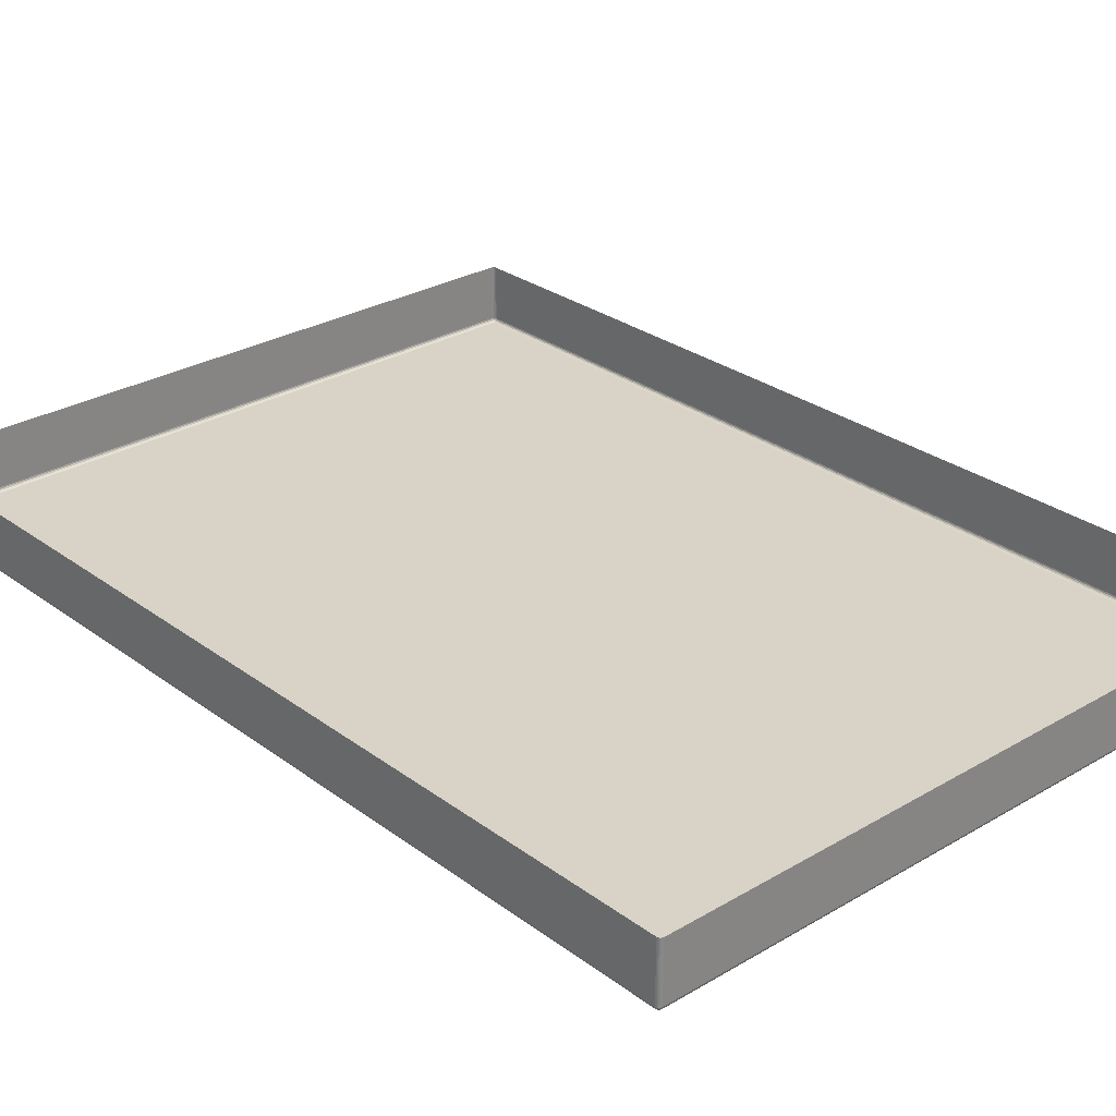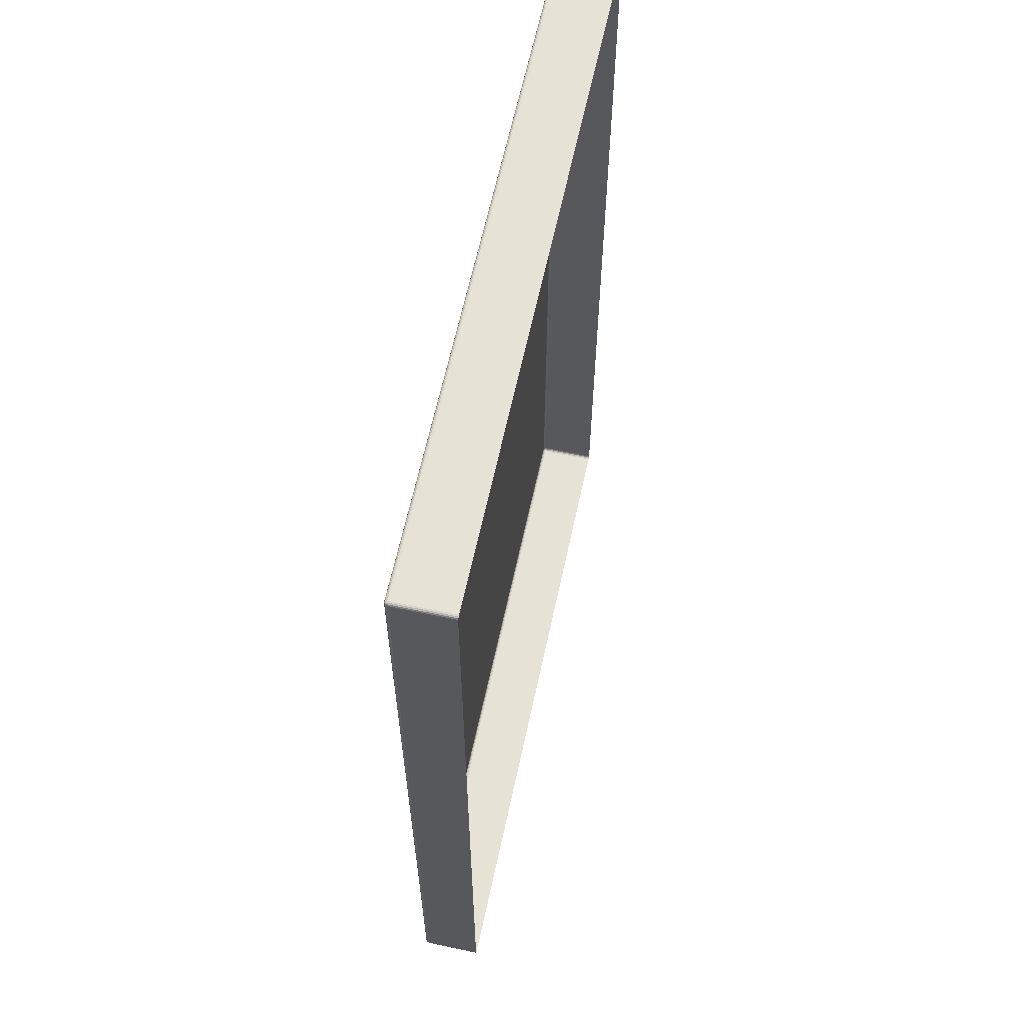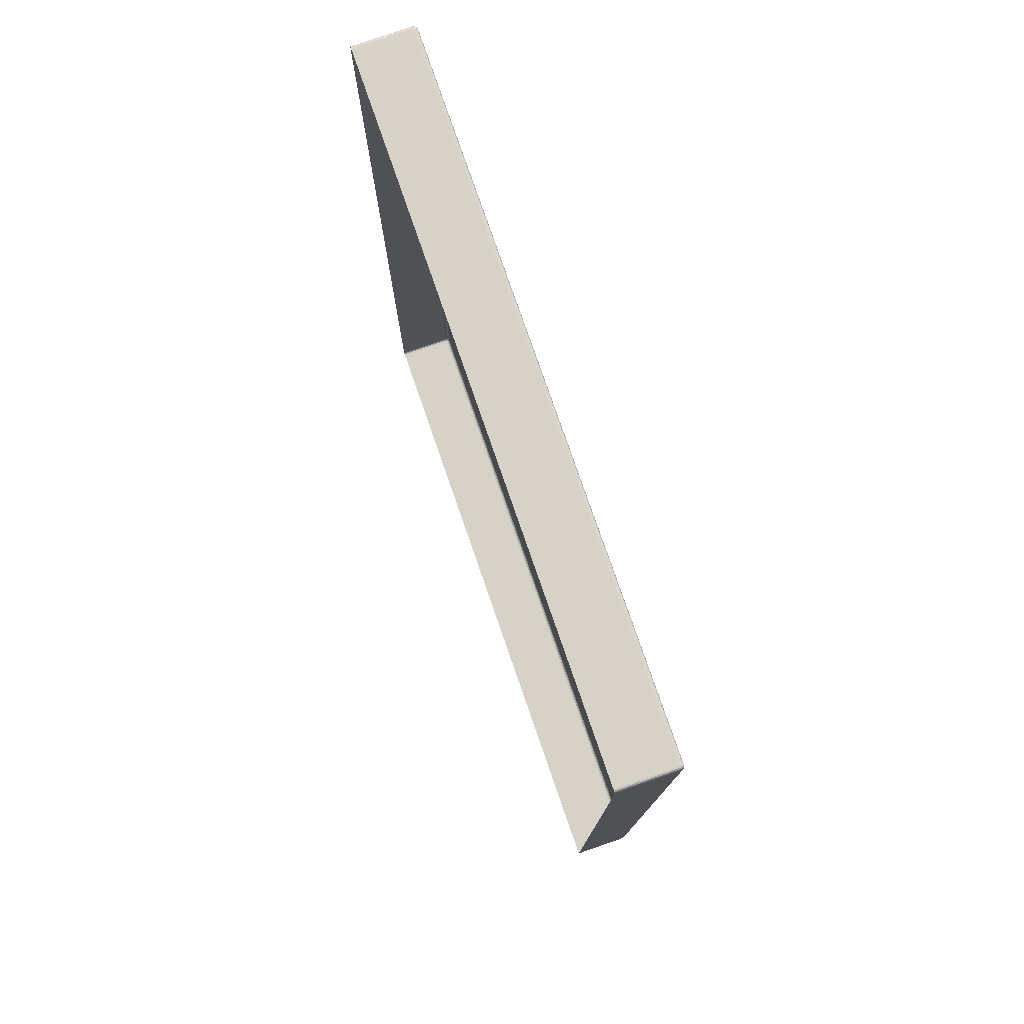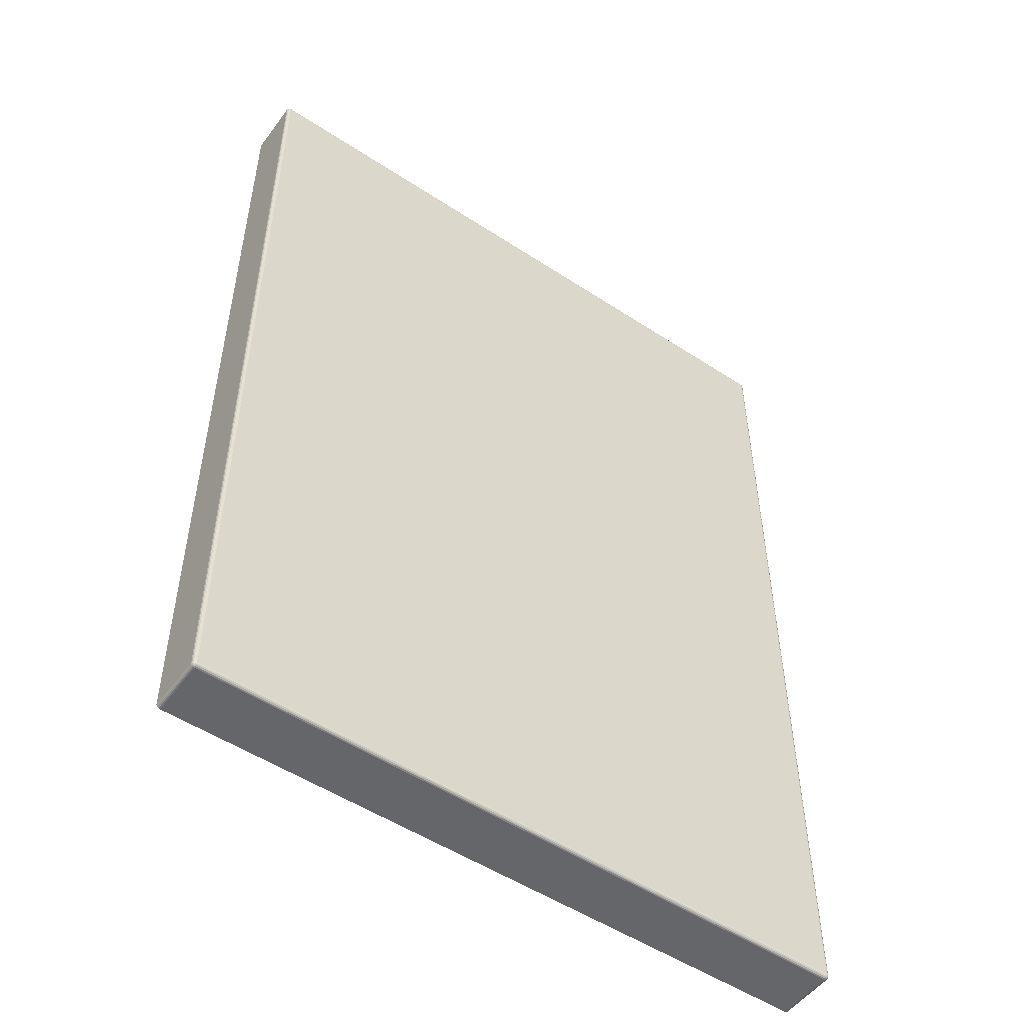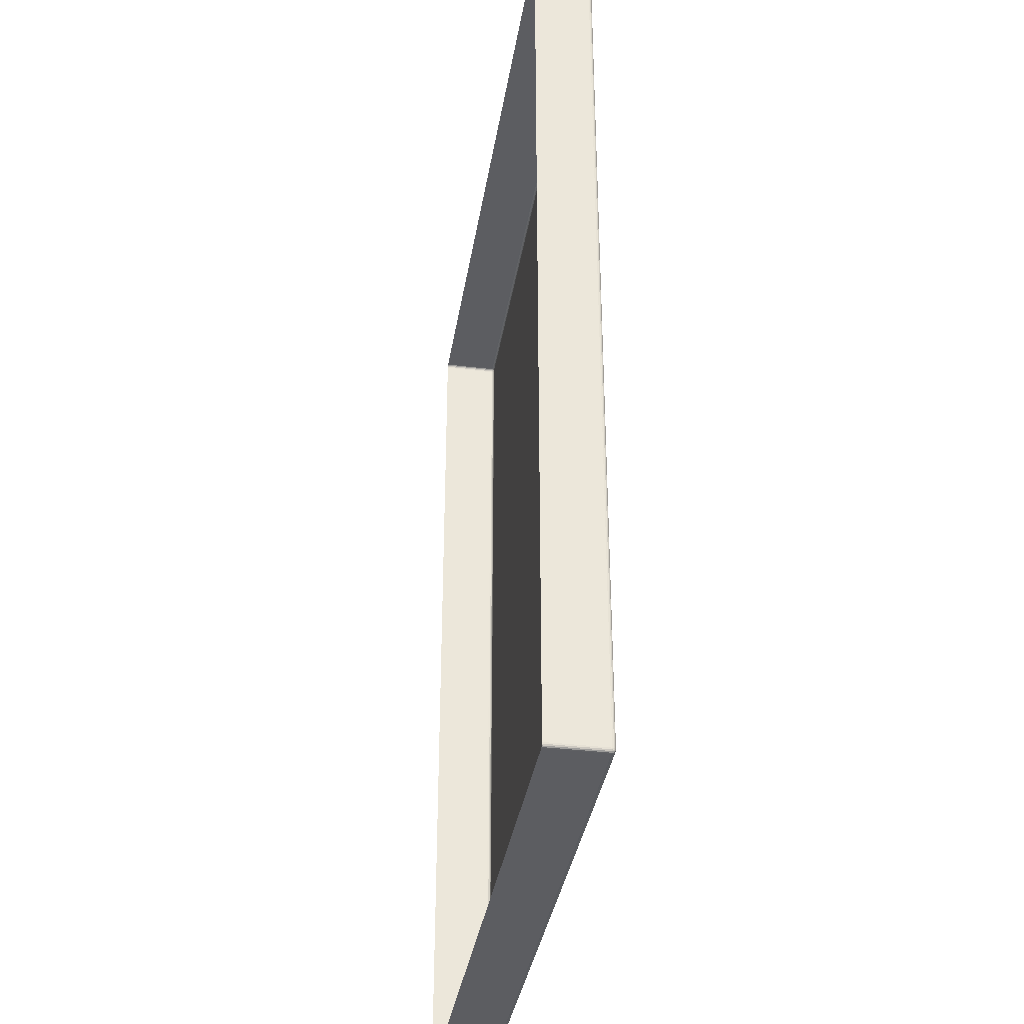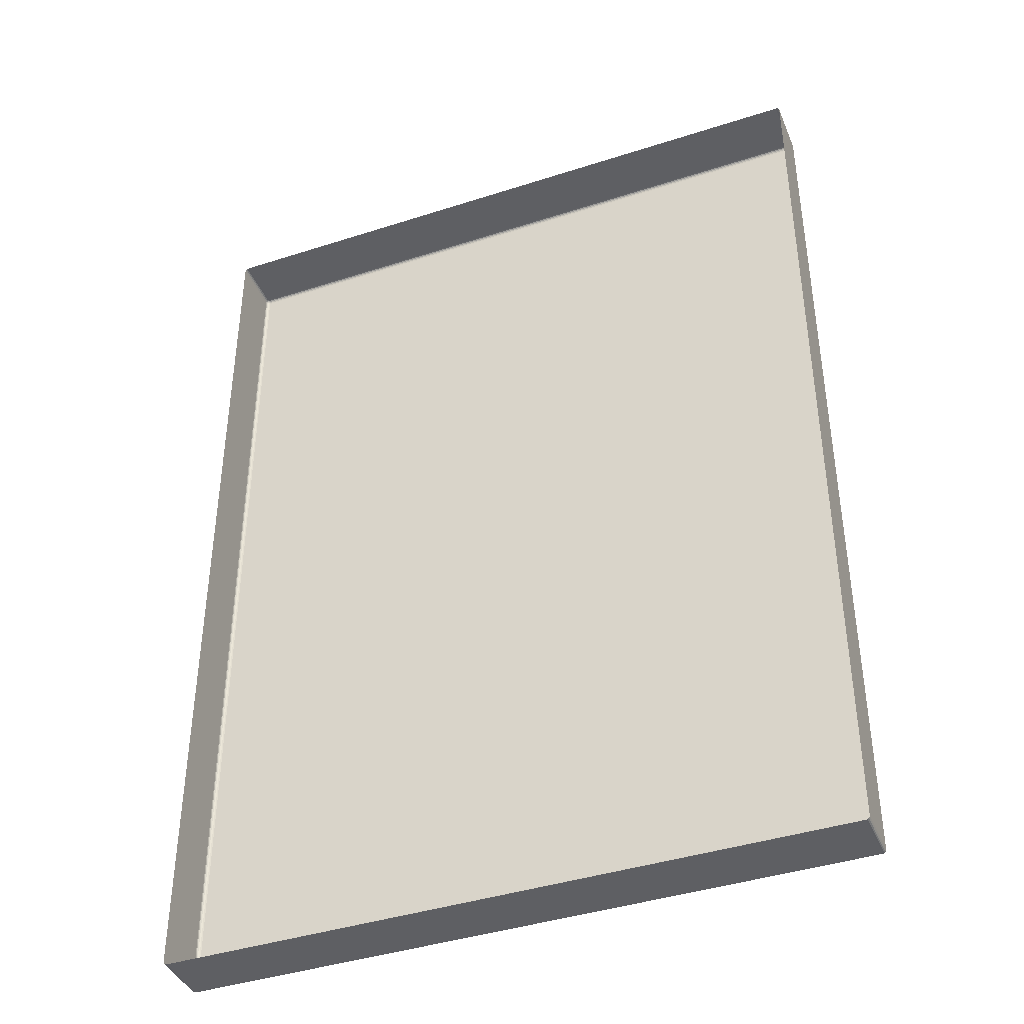
<metadata>
{"format":"obj","ext":"obj","renderer":"f3d","projection":"perspective","resolution":1024,"background":"white","views":[{"elev":28.1,"azim":-41.8,"up":"+Z"},{"elev":63.0,"azim":-77.8,"up":"+Y"},{"elev":78.2,"azim":70.9,"up":"+Y"},{"elev":-51.8,"azim":144.6,"up":"+Y"},{"elev":-36.3,"azim":80.9,"up":"+Y"},{"elev":-41.1,"azim":21.5,"up":"+Y"}]}
</metadata>
<code>
o Mesh001
v 0.6543 2.285 -4.644
v 0.6543 5.304 -4.644
v 0.6543 5.304 -4.464
v 0.6543 2.285 -4.464
v 0.6428 5.315 -4.644
v -1.487 5.315 -4.644
v -1.487 5.315 -4.464
v 0.6428 5.315 -4.464
v -1.487 2.274 -4.644
v 0.6428 2.274 -4.644
v 0.6428 2.274 -4.464
v -1.487 2.274 -4.464
v -1.499 5.304 -4.644
v -1.499 2.285 -4.644
v -1.499 2.285 -4.464
v -1.499 5.304 -4.464
v 0.6543 2.285 -4.644
v 0.6534 2.281 -4.644
v 0.6524 2.281 -4.649
v 0.6534 2.285 -4.648
v 0.6534 2.281 -4.644
v 0.6509 2.277 -4.644
v 0.6503 2.278 -4.648
v 0.6524 2.281 -4.649
v 0.6534 2.285 -4.648
v 0.6524 2.281 -4.649
v 0.6503 2.281 -4.652
v 0.6509 2.285 -4.652
v 0.6524 2.281 -4.649
v 0.6503 2.278 -4.648
v 0.6494 2.279 -4.651
v 0.6503 2.281 -4.652
v 0.6428 2.274 -4.644
v 0.6428 2.275 -4.648
v 0.6473 2.276 -4.649
v 0.6472 2.275 -4.644
v 0.6428 2.275 -4.648
v 0.6428 2.277 -4.652
v 0.6471 2.278 -4.652
v 0.6473 2.276 -4.649
v 0.6472 2.275 -4.644
v 0.6473 2.276 -4.649
v 0.6503 2.278 -4.648
v 0.6509 2.277 -4.644
v 0.6473 2.276 -4.649
v 0.6471 2.278 -4.652
v 0.6494 2.279 -4.651
v 0.6503 2.278 -4.648
v 0.6428 2.285 -4.656
v 0.6472 2.285 -4.655
v 0.6473 2.281 -4.654
v 0.6428 2.281 -4.655
v 0.6472 2.285 -4.655
v 0.6509 2.285 -4.652
v 0.6503 2.281 -4.652
v 0.6473 2.281 -4.654
v 0.6428 2.281 -4.655
v 0.6473 2.281 -4.654
v 0.6471 2.278 -4.652
v 0.6428 2.277 -4.652
v 0.6473 2.281 -4.654
v 0.6503 2.281 -4.652
v 0.6494 2.279 -4.651
v 0.6471 2.278 -4.652
v 0.6428 5.315 -4.644
v 0.6472 5.314 -4.644
v 0.6473 5.313 -4.649
v 0.6428 5.314 -4.648
v 0.6472 5.314 -4.644
v 0.6509 5.312 -4.644
v 0.6503 5.311 -4.648
v 0.6473 5.313 -4.649
v 0.6428 5.314 -4.648
v 0.6473 5.313 -4.649
v 0.6471 5.311 -4.652
v 0.6428 5.312 -4.652
v 0.6473 5.313 -4.649
v 0.6503 5.311 -4.648
v 0.6494 5.31 -4.651
v 0.6471 5.311 -4.652
v 0.6543 5.304 -4.644
v 0.6534 5.304 -4.648
v 0.6524 5.308 -4.649
v 0.6534 5.308 -4.644
v 0.6534 5.304 -4.648
v 0.6509 5.304 -4.652
v 0.6503 5.308 -4.652
v 0.6524 5.308 -4.649
v 0.6534 5.308 -4.644
v 0.6524 5.308 -4.649
v 0.6503 5.311 -4.648
v 0.6509 5.312 -4.644
v 0.6524 5.308 -4.649
v 0.6503 5.308 -4.652
v 0.6494 5.31 -4.651
v 0.6503 5.311 -4.648
v 0.6428 5.304 -4.656
v 0.6428 5.308 -4.655
v 0.6473 5.308 -4.654
v 0.6472 5.304 -4.655
v 0.6428 5.308 -4.655
v 0.6428 5.312 -4.652
v 0.6471 5.311 -4.652
v 0.6473 5.308 -4.654
v 0.6472 5.304 -4.655
v 0.6473 5.308 -4.654
v 0.6503 5.308 -4.652
v 0.6509 5.304 -4.652
v 0.6473 5.308 -4.654
v 0.6471 5.311 -4.652
v 0.6494 5.31 -4.651
v 0.6503 5.308 -4.652
v -1.499 5.304 -4.644
v -1.498 5.308 -4.644
v -1.497 5.308 -4.649
v -1.498 5.304 -4.648
v -1.498 5.308 -4.644
v -1.495 5.312 -4.644
v -1.495 5.311 -4.648
v -1.497 5.308 -4.649
v -1.498 5.304 -4.648
v -1.497 5.308 -4.649
v -1.495 5.308 -4.652
v -1.495 5.304 -4.652
v -1.497 5.308 -4.649
v -1.495 5.311 -4.648
v -1.494 5.31 -4.651
v -1.495 5.308 -4.652
v -1.487 5.315 -4.644
v -1.487 5.314 -4.648
v -1.492 5.313 -4.649
v -1.492 5.314 -4.644
v -1.487 5.314 -4.648
v -1.487 5.312 -4.652
v -1.491 5.311 -4.652
v -1.492 5.313 -4.649
v -1.492 5.314 -4.644
v -1.492 5.313 -4.649
v -1.495 5.311 -4.648
v -1.495 5.312 -4.644
v -1.492 5.313 -4.649
v -1.491 5.311 -4.652
v -1.494 5.31 -4.651
v -1.495 5.311 -4.648
v -1.487 5.304 -4.656
v -1.492 5.304 -4.655
v -1.492 5.308 -4.654
v -1.487 5.308 -4.655
v -1.492 5.304 -4.655
v -1.495 5.304 -4.652
v -1.495 5.308 -4.652
v -1.492 5.308 -4.654
v -1.487 5.308 -4.655
v -1.492 5.308 -4.654
v -1.491 5.311 -4.652
v -1.487 5.312 -4.652
v -1.492 5.308 -4.654
v -1.495 5.308 -4.652
v -1.494 5.31 -4.651
v -1.491 5.311 -4.652
v -1.487 2.285 -4.656
v -1.487 2.281 -4.655
v -1.492 2.281 -4.654
v -1.492 2.285 -4.655
v -1.487 2.281 -4.655
v -1.487 2.277 -4.652
v -1.491 2.278 -4.652
v -1.492 2.281 -4.654
v -1.492 2.285 -4.655
v -1.492 2.281 -4.654
v -1.495 2.281 -4.652
v -1.495 2.285 -4.652
v -1.492 2.281 -4.654
v -1.491 2.278 -4.652
v -1.494 2.279 -4.651
v -1.495 2.281 -4.652
v -1.487 2.274 -4.644
v -1.492 2.275 -4.644
v -1.492 2.276 -4.649
v -1.487 2.275 -4.648
v -1.492 2.275 -4.644
v -1.495 2.277 -4.644
v -1.495 2.278 -4.648
v -1.492 2.276 -4.649
v -1.487 2.275 -4.648
v -1.492 2.276 -4.649
v -1.491 2.278 -4.652
v -1.487 2.277 -4.652
v -1.492 2.276 -4.649
v -1.495 2.278 -4.648
v -1.494 2.279 -4.651
v -1.491 2.278 -4.652
v -1.499 2.285 -4.644
v -1.498 2.285 -4.648
v -1.497 2.281 -4.649
v -1.498 2.281 -4.644
v -1.498 2.285 -4.648
v -1.495 2.285 -4.652
v -1.495 2.281 -4.652
v -1.497 2.281 -4.649
v -1.498 2.281 -4.644
v -1.497 2.281 -4.649
v -1.495 2.278 -4.648
v -1.495 2.277 -4.644
v -1.497 2.281 -4.649
v -1.495 2.281 -4.652
v -1.494 2.279 -4.651
v -1.495 2.278 -4.648
v 0.6428 2.274 -4.644
v -1.487 2.274 -4.644
v -1.487 2.275 -4.648
v 0.6428 2.275 -4.648
v 0.6428 2.275 -4.648
v -1.487 2.275 -4.648
v -1.487 2.277 -4.652
v 0.6428 2.277 -4.652
v 0.6428 2.277 -4.652
v -1.487 2.277 -4.652
v -1.487 2.281 -4.655
v 0.6428 2.281 -4.655
v 0.6428 2.281 -4.655
v -1.487 2.281 -4.655
v -1.487 2.285 -4.656
v 0.6428 2.285 -4.656
v 0.6428 2.285 -4.656
v 0.6428 5.304 -4.656
v 0.6472 5.304 -4.655
v 0.6472 2.285 -4.655
v 0.6472 2.285 -4.655
v 0.6472 5.304 -4.655
v 0.6509 5.304 -4.652
v 0.6509 2.285 -4.652
v 0.6509 2.285 -4.652
v 0.6509 5.304 -4.652
v 0.6534 5.304 -4.648
v 0.6534 2.285 -4.648
v 0.6534 2.285 -4.648
v 0.6534 5.304 -4.648
v 0.6543 5.304 -4.644
v 0.6543 2.285 -4.644
v 0.6428 5.304 -4.656
v -1.487 5.304 -4.656
v -1.487 5.308 -4.655
v 0.6428 5.308 -4.655
v 0.6428 5.308 -4.655
v -1.487 5.308 -4.655
v -1.487 5.312 -4.652
v 0.6428 5.312 -4.652
v 0.6428 5.312 -4.652
v -1.487 5.312 -4.652
v -1.487 5.314 -4.648
v 0.6428 5.314 -4.648
v 0.6428 5.314 -4.648
v -1.487 5.314 -4.648
v -1.487 5.315 -4.644
v 0.6428 5.315 -4.644
v -1.487 5.304 -4.656
v -1.487 2.285 -4.656
v -1.492 2.285 -4.655
v -1.492 5.304 -4.655
v -1.492 5.304 -4.655
v -1.492 2.285 -4.655
v -1.495 2.285 -4.652
v -1.495 5.304 -4.652
v -1.495 5.304 -4.652
v -1.495 2.285 -4.652
v -1.498 2.285 -4.648
v -1.498 5.304 -4.648
v -1.498 5.304 -4.648
v -1.498 2.285 -4.648
v -1.499 2.285 -4.644
v -1.499 5.304 -4.644
v -1.487 2.274 -4.644
v -1.487 2.274 -4.464
v -1.492 2.275 -4.464
v -1.492 2.275 -4.644
v -1.492 2.275 -4.644
v -1.492 2.275 -4.464
v -1.495 2.277 -4.464
v -1.495 2.277 -4.644
v -1.495 2.277 -4.644
v -1.495 2.277 -4.464
v -1.498 2.281 -4.464
v -1.498 2.281 -4.644
v -1.498 2.281 -4.644
v -1.498 2.281 -4.464
v -1.499 2.285 -4.464
v -1.499 2.285 -4.644
v -1.487 5.315 -4.464
v -1.487 5.315 -4.644
v -1.492 5.314 -4.644
v -1.492 5.314 -4.464
v -1.492 5.314 -4.464
v -1.492 5.314 -4.644
v -1.495 5.312 -4.644
v -1.495 5.312 -4.464
v -1.495 5.312 -4.464
v -1.495 5.312 -4.644
v -1.498 5.308 -4.644
v -1.498 5.308 -4.464
v -1.498 5.308 -4.464
v -1.498 5.308 -4.644
v -1.499 5.304 -4.644
v -1.499 5.304 -4.464
v 0.6543 2.285 -4.644
v 0.6543 2.285 -4.464
v 0.6534 2.281 -4.464
v 0.6534 2.281 -4.644
v 0.6534 2.281 -4.644
v 0.6534 2.281 -4.464
v 0.6509 2.277 -4.464
v 0.6509 2.277 -4.644
v 0.6509 2.277 -4.644
v 0.6509 2.277 -4.464
v 0.6472 2.275 -4.464
v 0.6472 2.275 -4.644
v 0.6472 2.275 -4.644
v 0.6472 2.275 -4.464
v 0.6428 2.274 -4.464
v 0.6428 2.274 -4.644
v 0.6428 5.315 -4.644
v 0.6428 5.315 -4.464
v 0.6472 5.314 -4.464
v 0.6472 5.314 -4.644
v 0.6472 5.314 -4.644
v 0.6472 5.314 -4.464
v 0.6509 5.312 -4.464
v 0.6509 5.312 -4.644
v 0.6509 5.312 -4.644
v 0.6509 5.312 -4.464
v 0.6534 5.308 -4.464
v 0.6534 5.308 -4.644
v 0.6534 5.308 -4.644
v 0.6534 5.308 -4.464
v 0.6543 5.304 -4.464
v 0.6543 5.304 -4.644
v 0.6428 2.285 -4.656
v -1.487 2.285 -4.656
v -1.487 5.304 -4.656
v 0.6428 5.304 -4.656
f 1 2 3
f 1 3 4
f 5 6 7
f 5 7 8
f 9 10 11
f 9 11 12
f 13 14 15
f 13 15 16
f 17 18 19
f 17 19 20
f 21 22 23
f 21 23 24
f 25 26 27
f 25 27 28
f 29 30 31
f 29 31 32
f 33 34 35
f 33 35 36
f 37 38 39
f 37 39 40
f 41 42 43
f 41 43 44
f 45 46 47
f 45 47 48
f 49 50 51
f 49 51 52
f 53 54 55
f 53 55 56
f 57 58 59
f 57 59 60
f 61 62 63
f 61 63 64
f 65 66 67
f 65 67 68
f 69 70 71
f 69 71 72
f 73 74 75
f 73 75 76
f 77 78 79
f 77 79 80
f 81 82 83
f 81 83 84
f 85 86 87
f 85 87 88
f 89 90 91
f 89 91 92
f 93 94 95
f 93 95 96
f 97 98 99
f 97 99 100
f 101 102 103
f 101 103 104
f 105 106 107
f 105 107 108
f 109 110 111
f 109 111 112
f 113 114 115
f 113 115 116
f 117 118 119
f 117 119 120
f 121 122 123
f 121 123 124
f 125 126 127
f 125 127 128
f 129 130 131
f 129 131 132
f 133 134 135
f 133 135 136
f 137 138 139
f 137 139 140
f 141 142 143
f 141 143 144
f 145 146 147
f 145 147 148
f 149 150 151
f 149 151 152
f 153 154 155
f 153 155 156
f 157 158 159
f 157 159 160
f 161 162 163
f 161 163 164
f 165 166 167
f 165 167 168
f 169 170 171
f 169 171 172
f 173 174 175
f 173 175 176
f 177 178 179
f 177 179 180
f 181 182 183
f 181 183 184
f 185 186 187
f 185 187 188
f 189 190 191
f 189 191 192
f 193 194 195
f 193 195 196
f 197 198 199
f 197 199 200
f 201 202 203
f 201 203 204
f 205 206 207
f 205 207 208
f 209 210 211
f 209 211 212
f 213 214 215
f 213 215 216
f 217 218 219
f 217 219 220
f 221 222 223
f 221 223 224
f 225 226 227
f 225 227 228
f 229 230 231
f 229 231 232
f 233 234 235
f 233 235 236
f 237 238 239
f 237 239 240
f 241 242 243
f 241 243 244
f 245 246 247
f 245 247 248
f 249 250 251
f 249 251 252
f 253 254 255
f 253 255 256
f 257 258 259
f 257 259 260
f 261 262 263
f 261 263 264
f 265 266 267
f 265 267 268
f 269 270 271
f 269 271 272
f 273 274 275
f 273 275 276
f 277 278 279
f 277 279 280
f 281 282 283
f 281 283 284
f 285 286 287
f 285 287 288
f 289 290 291
f 289 291 292
f 293 294 295
f 293 295 296
f 297 298 299
f 297 299 300
f 301 302 303
f 301 303 304
f 305 306 307
f 305 307 308
f 309 310 311
f 309 311 312
f 313 314 315
f 313 315 316
f 317 318 319
f 317 319 320
f 321 322 323
f 321 323 324
f 325 326 327
f 325 327 328
f 329 330 331
f 329 331 332
f 333 334 335
f 333 335 336
f 337 338 339
f 337 339 340

</code>
